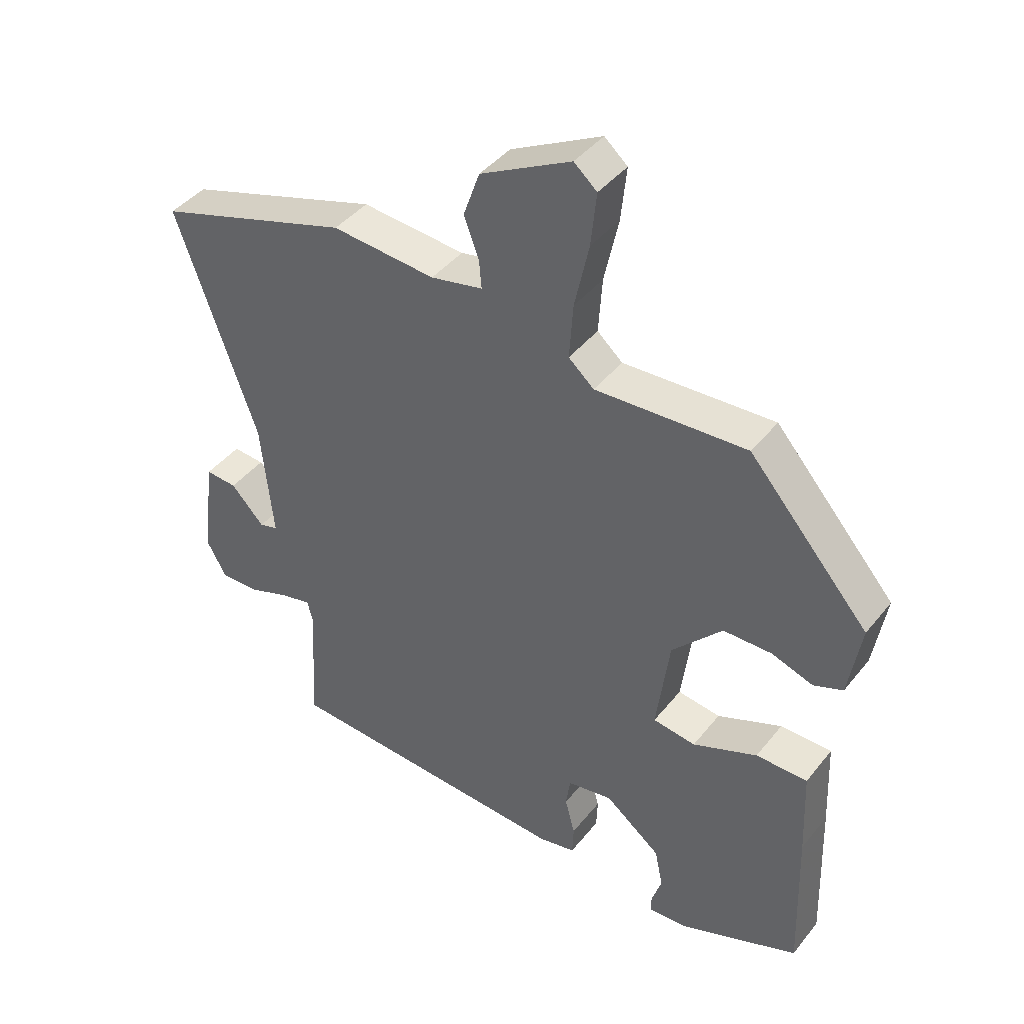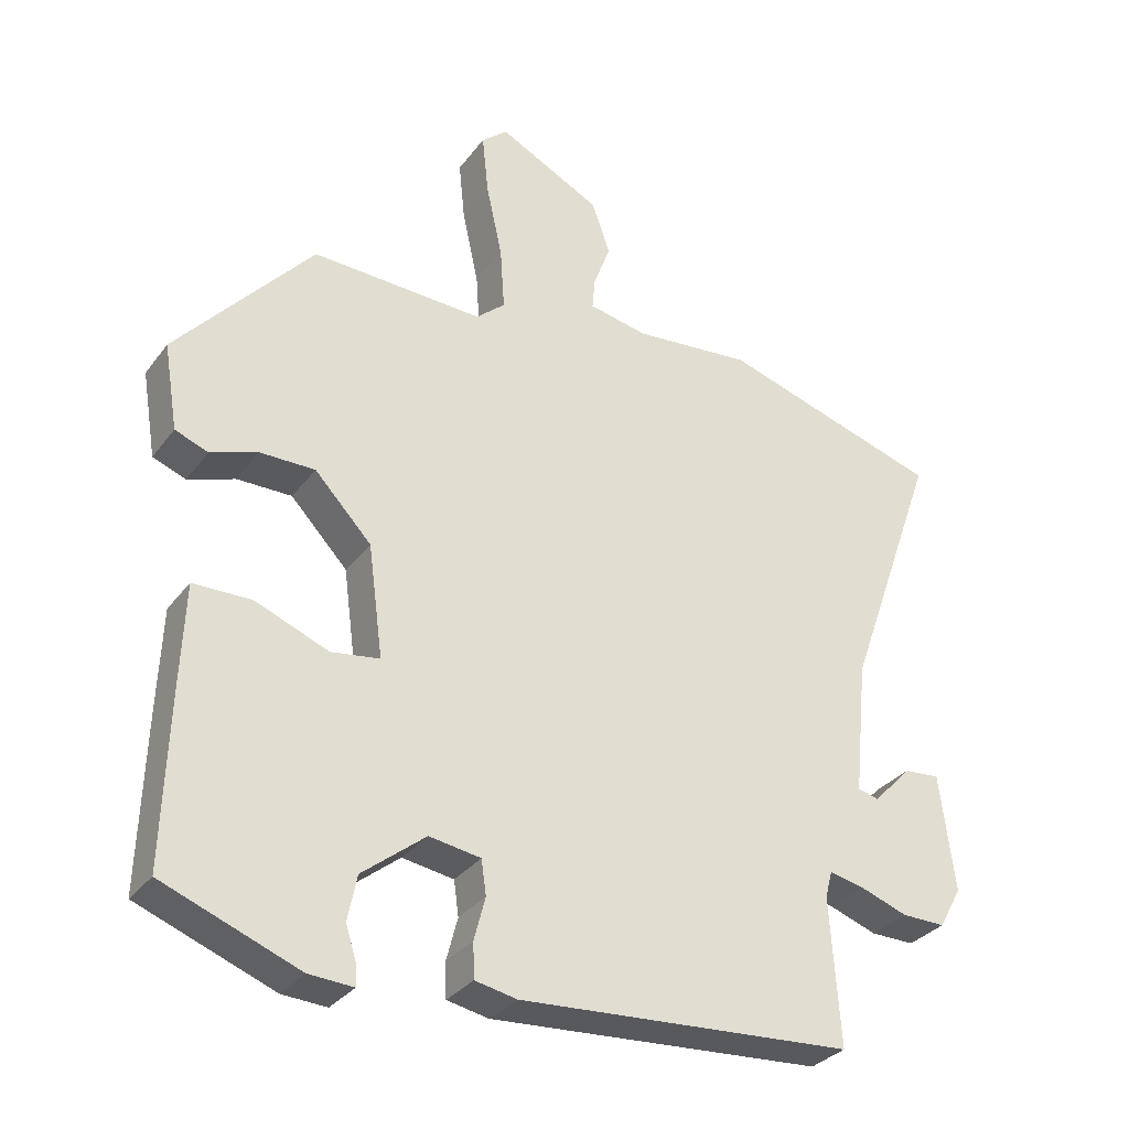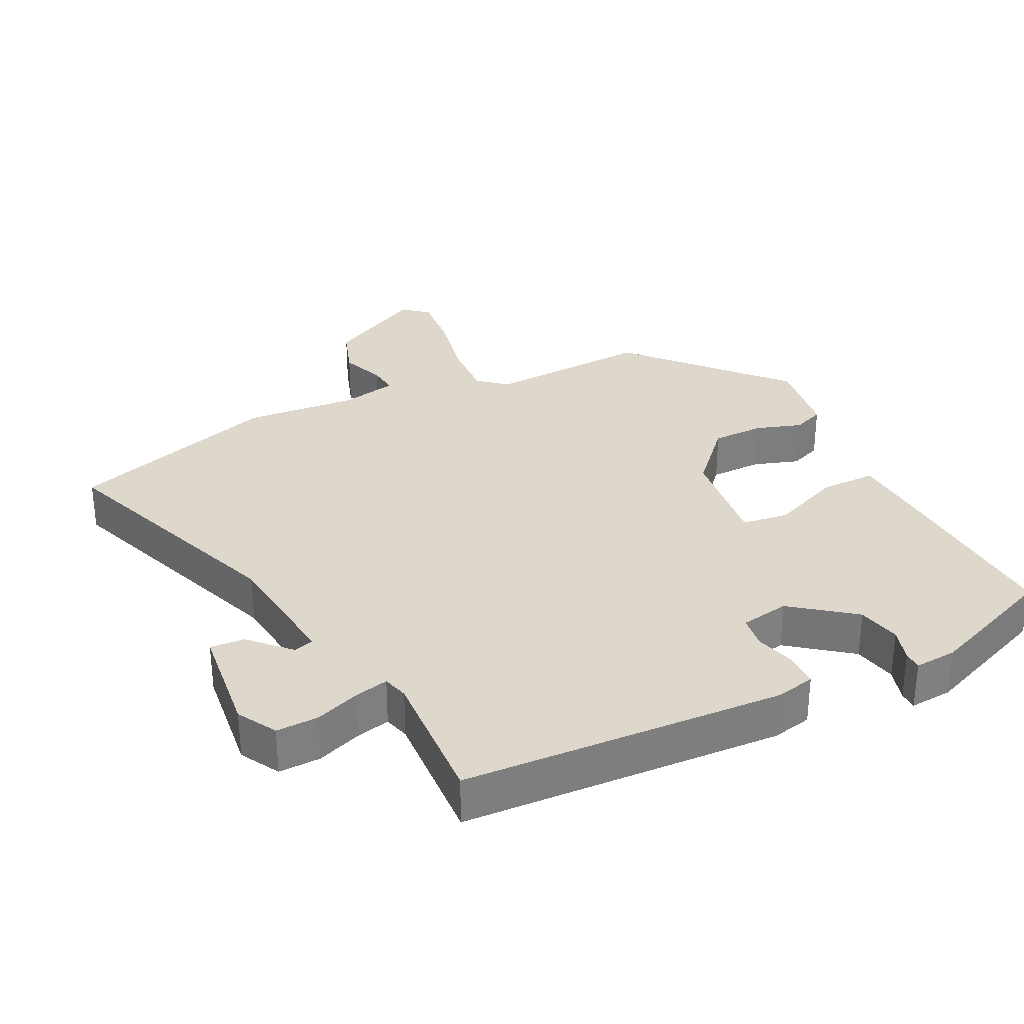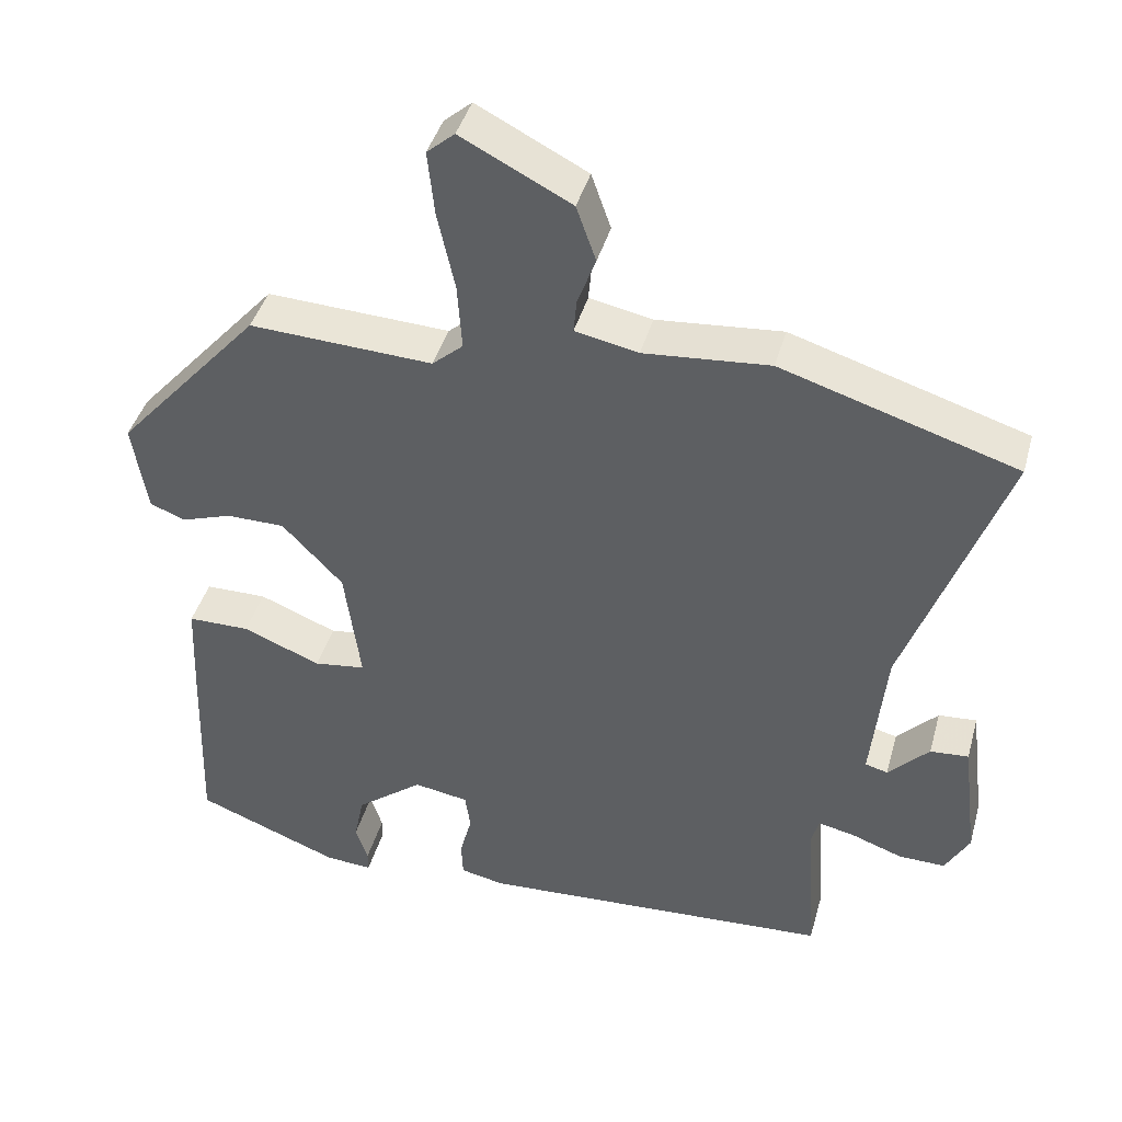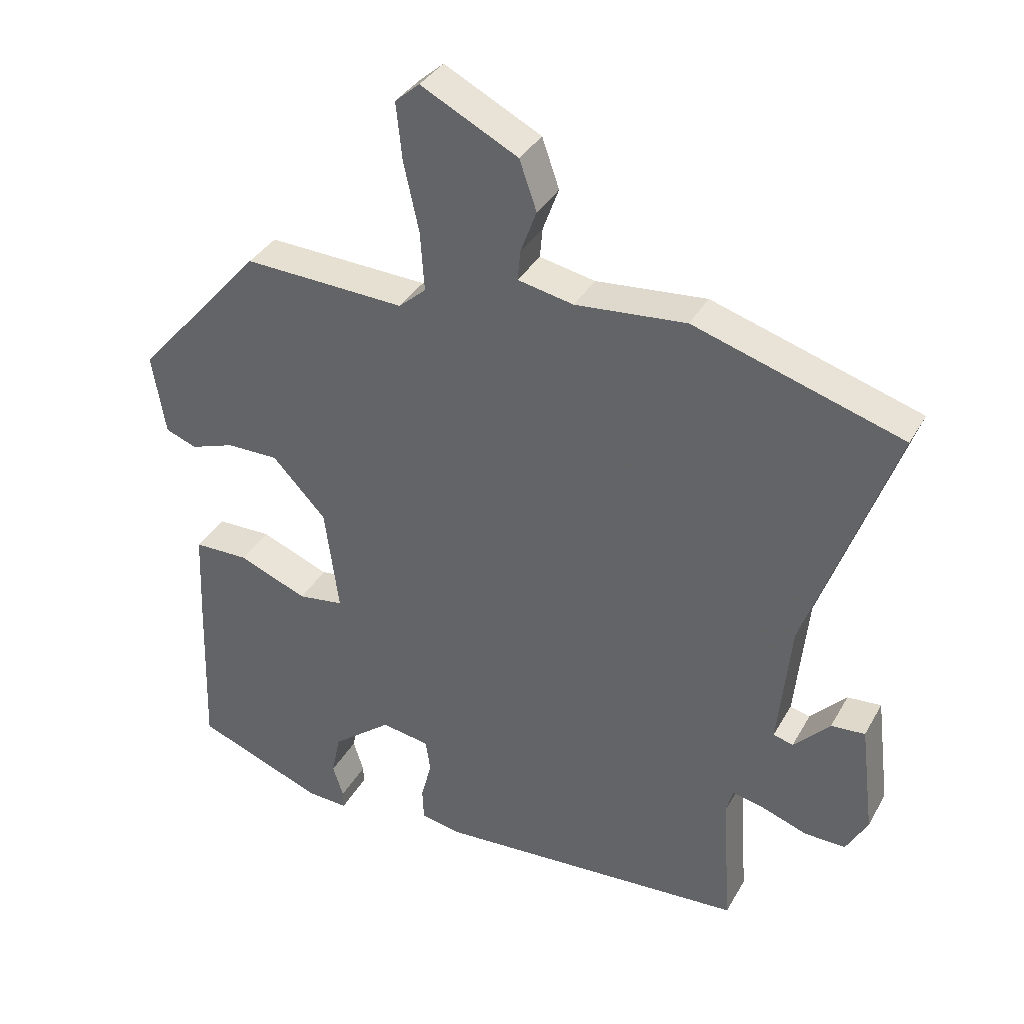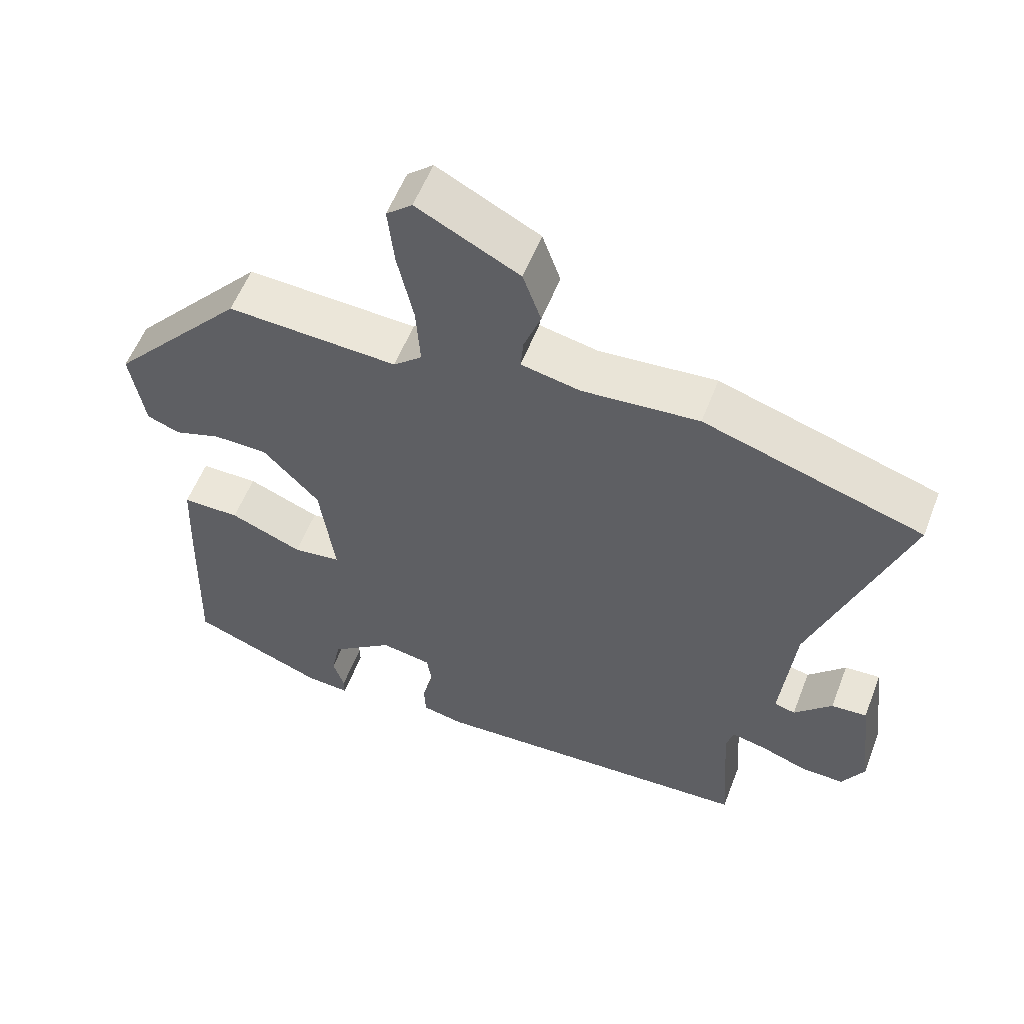
<metadata>
{"format":"obj","ext":"obj","renderer":"f3d","projection":"perspective","resolution":1024,"background":"white","views":[{"elev":42.0,"azim":-144.9,"up":"+Z"},{"elev":-31.6,"azim":-30.3,"up":"+Z"},{"elev":31.5,"azim":153.1,"up":"+Y"},{"elev":42.4,"azim":15.4,"up":"+Z"},{"elev":35.8,"azim":26.0,"up":"+Z"},{"elev":56.8,"azim":21.1,"up":"+Z"}]}
</metadata>
<code>
v -0.324 0.07 0.469
v -0.08 0.07 0.458
v -0.039 0.07 0.494
v -0.045 0.07 0.583
v -0.068 0.07 0.688
v -0.077 0.07 0.774
v -0.04 0.07 0.806
v 0.106 0.07 0.731
v 0.132 0.07 0.657
v 0.108 0.07 0.592
v 0.104 0.07 0.547
v 0.188 0.07 0.53
v 0.355 0.07 0.545
v 0.668 0.07 0.448
v 0.538 0.07 0.082
v 0.519 0.07 -0.109
v 0.549 0.07 -0.117
v 0.603 0.07 -0.06
v 0.654 0.07 -0.056
v 0.675 0.07 -0.223
v 0.643 0.07 -0.281
v 0.581 0.07 -0.28
v 0.514 0.07 -0.256
v 0.464 0.07 -0.245
v 0.454 0.07 -0.283
v 0.468 0.07 -0.49
v -0.006 0.07 -0.52
v -0.065 0.07 -0.508
v -0.067 0.07 -0.459
v -0.051 0.07 -0.398
v -0.058 0.07 -0.349
v -0.131 0.07 -0.337
v -0.221 0.07 -0.408
v -0.234 0.07 -0.472
v -0.218 0.07 -0.522
v -0.218 0.07 -0.549
v -0.281 0.07 -0.545
v -0.474 0.07 -0.47
v -0.466 0.07 -0.225
v -0.46 0.07 -0.083
v -0.377 0.07 -0.082
v -0.273 0.07 -0.124
v -0.204 0.07 -0.114
v -0.225 0.07 0.045
v -0.306 0.07 0.131
v -0.384 0.07 0.131
v -0.451 0.07 0.108
v -0.498 0.07 0.126
v -0.518 0.07 0.248
v -0.324 0 0.469
v -0.08 0 0.458
v -0.039 0 0.494
v -0.045 0 0.583
v -0.068 0 0.688
v -0.077 0 0.774
v -0.04 0 0.806
v 0.106 0 0.731
v 0.132 0 0.657
v 0.108 0 0.592
v 0.104 0 0.547
v 0.188 0 0.53
v 0.355 0 0.545
v 0.668 0 0.448
v 0.538 0 0.082
v 0.519 0 -0.109
v 0.549 0 -0.117
v 0.603 0 -0.06
v 0.654 0 -0.056
v 0.675 0 -0.223
v 0.643 0 -0.281
v 0.581 0 -0.28
v 0.514 0 -0.256
v 0.464 0 -0.245
v 0.454 0 -0.283
v 0.468 0 -0.49
v -0.006 0 -0.52
v -0.065 0 -0.508
v -0.067 0 -0.459
v -0.051 0 -0.398
v -0.058 0 -0.349
v -0.131 0 -0.337
v -0.221 0 -0.408
v -0.234 0 -0.472
v -0.218 0 -0.522
v -0.218 0 -0.549
v -0.281 0 -0.545
v -0.474 0 -0.47
v -0.466 0 -0.225
v -0.46 0 -0.083
v -0.377 0 -0.082
v -0.273 0 -0.124
v -0.204 0 -0.114
v -0.225 0 0.045
v -0.306 0 0.131
v -0.384 0 0.131
v -0.451 0 0.108
v -0.498 0 0.126
v -0.518 0 0.248
f 49 1 2
f 48 49 2
f 47 48 2
f 46 47 2
f 45 46 2 3
f 44 45 3
f 43 44 3
f 40 41 42
f 39 40 42
f 38 39 42
f 37 38 42
f 37 42 43
f 34 35 36 37
f 37 43 3
f 34 37 3
f 33 34 3
f 28 29 30
f 27 28 30
f 26 27 30
f 25 26 30
f 24 25 30 31
f 21 22 23
f 20 21 23
f 19 20 23
f 18 19 23
f 17 18 23
f 16 17 23 24
f 24 31 32
f 16 24 32
f 15 16 32
f 14 15 32
f 13 14 32
f 12 13 32
f 8 9 10
f 7 8 10
f 6 7 10
f 5 6 10
f 4 5 10
f 3 4 10 11
f 12 32 33
f 11 12 33
f 3 11 33
f 51 50 98
f 51 98 97
f 51 97 96
f 51 96 95
f 52 51 95 94
f 52 94 93
f 52 93 92
f 91 90 89
f 91 89 88
f 91 88 87
f 91 87 86
f 92 91 86
f 86 85 84 83
f 52 92 86
f 52 86 83
f 52 83 82
f 79 78 77
f 79 77 76
f 79 76 75
f 79 75 74
f 80 79 74 73
f 72 71 70
f 72 70 69
f 72 69 68
f 72 68 67
f 72 67 66
f 73 72 66 65
f 81 80 73
f 81 73 65
f 81 65 64
f 81 64 63
f 81 63 62
f 81 62 61
f 59 58 57
f 59 57 56
f 59 56 55
f 59 55 54
f 59 54 53
f 60 59 53 52
f 82 81 61
f 82 61 60
f 82 60 52
f 1 50 51 2
f 2 51 52 3
f 3 52 53 4
f 4 53 54 5
f 5 54 55 6
f 6 55 56 7
f 7 56 57 8
f 8 57 58 9
f 9 58 59 10
f 10 59 60 11
f 11 60 61 12
f 12 61 62 13
f 13 62 63 14
f 14 63 64 15
f 15 64 65 16
f 16 65 66 17
f 17 66 67 18
f 18 67 68 19
f 19 68 69 20
f 20 69 70 21
f 21 70 71 22
f 22 71 72 23
f 23 72 73 24
f 24 73 74 25
f 25 74 75 26
f 26 75 76 27
f 27 76 77 28
f 28 77 78 29
f 29 78 79 30
f 30 79 80 31
f 31 80 81 32
f 32 81 82 33
f 33 82 83 34
f 34 83 84 35
f 35 84 85 36
f 36 85 86 37
f 37 86 87 38
f 38 87 88 39
f 39 88 89 40
f 40 89 90 41
f 41 90 91 42
f 42 91 92 43
f 43 92 93 44
f 44 93 94 45
f 45 94 95 46
f 46 95 96 47
f 47 96 97 48
f 48 97 98 49
f 49 98 50 1

</code>
